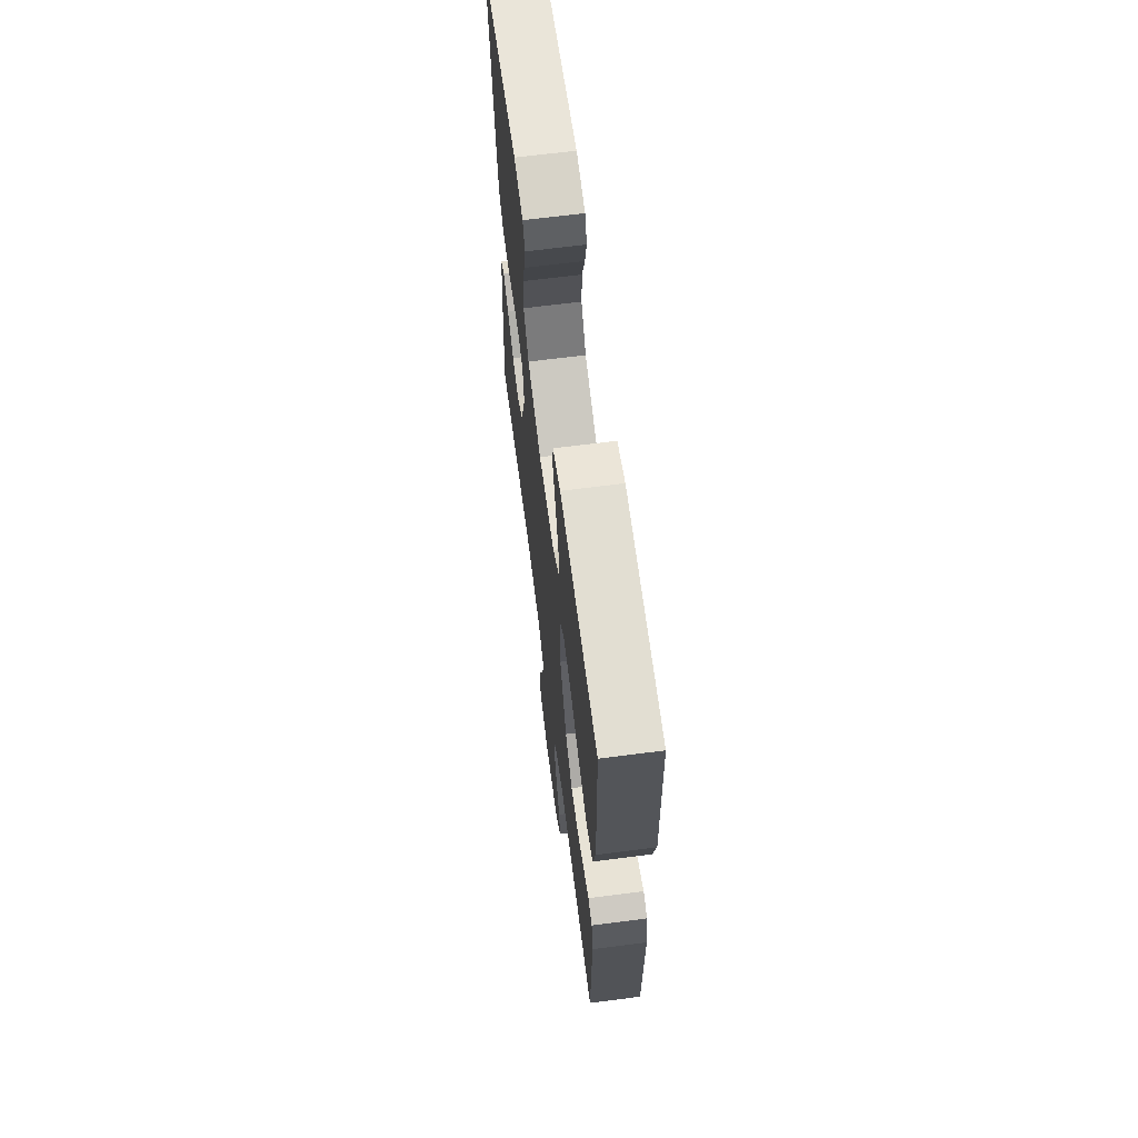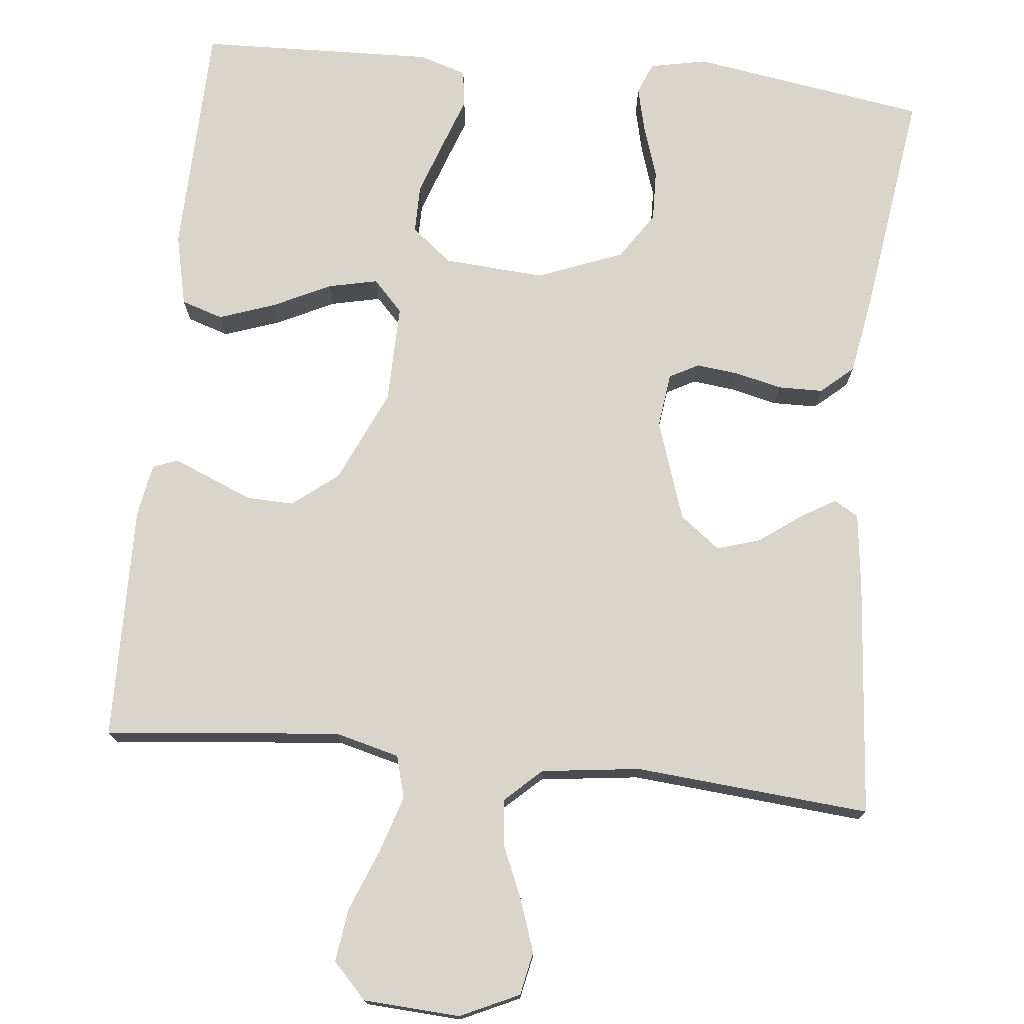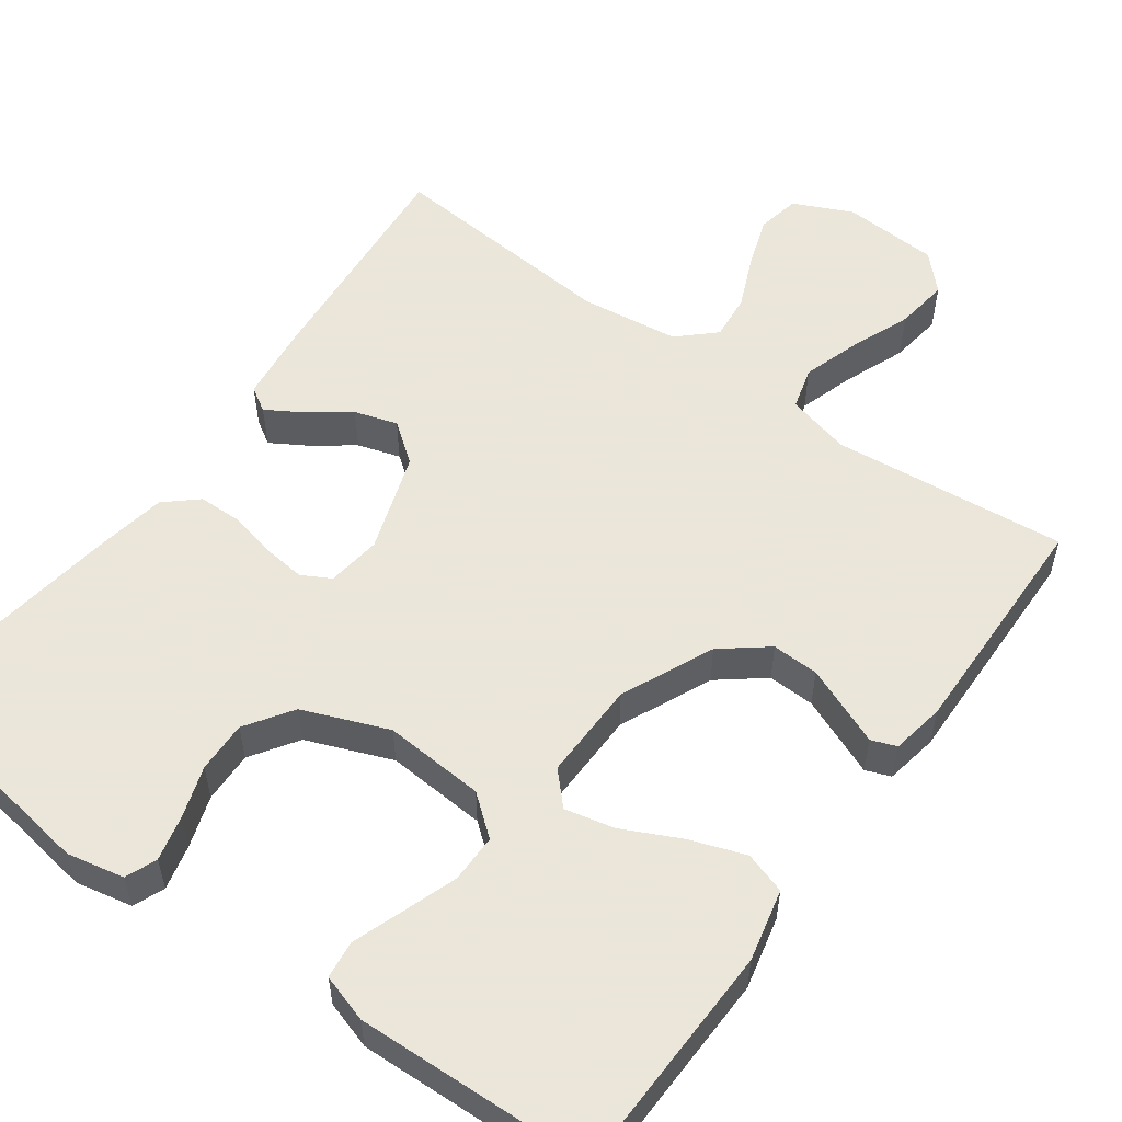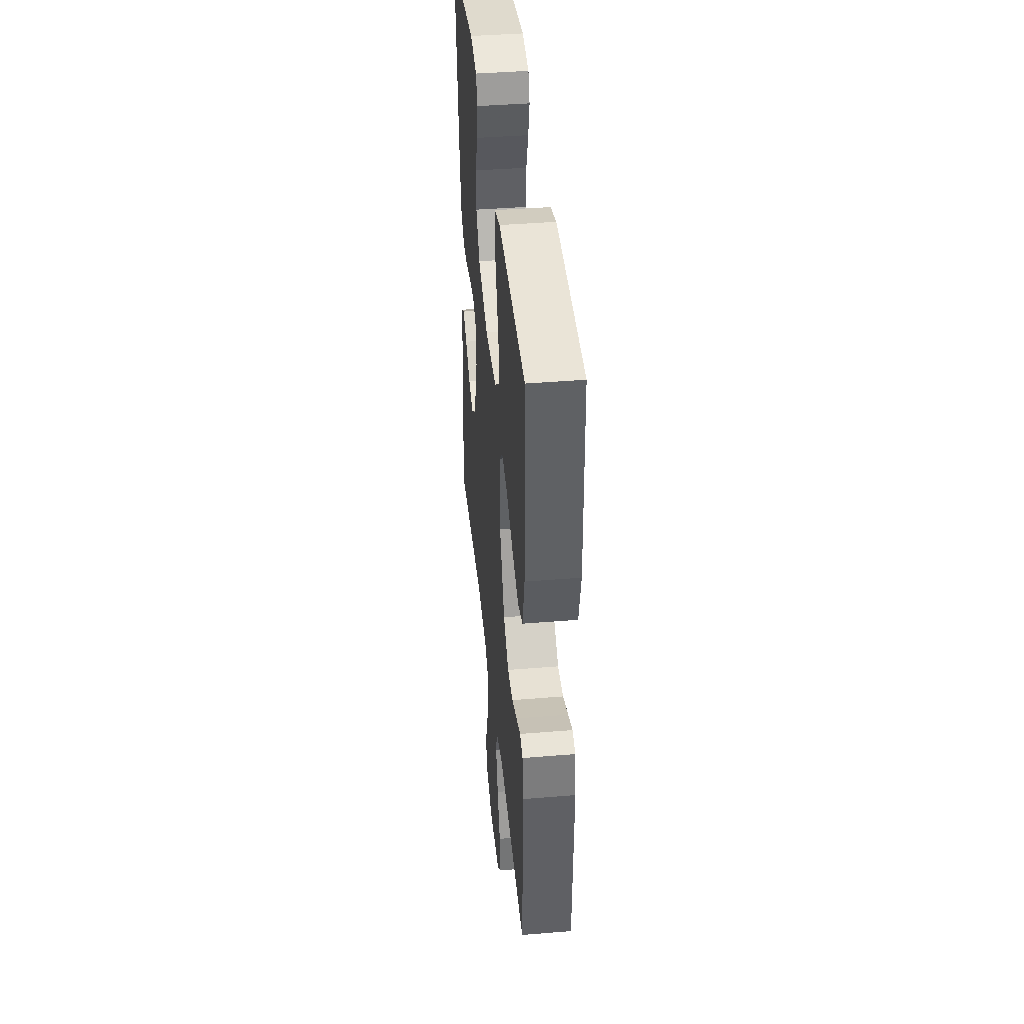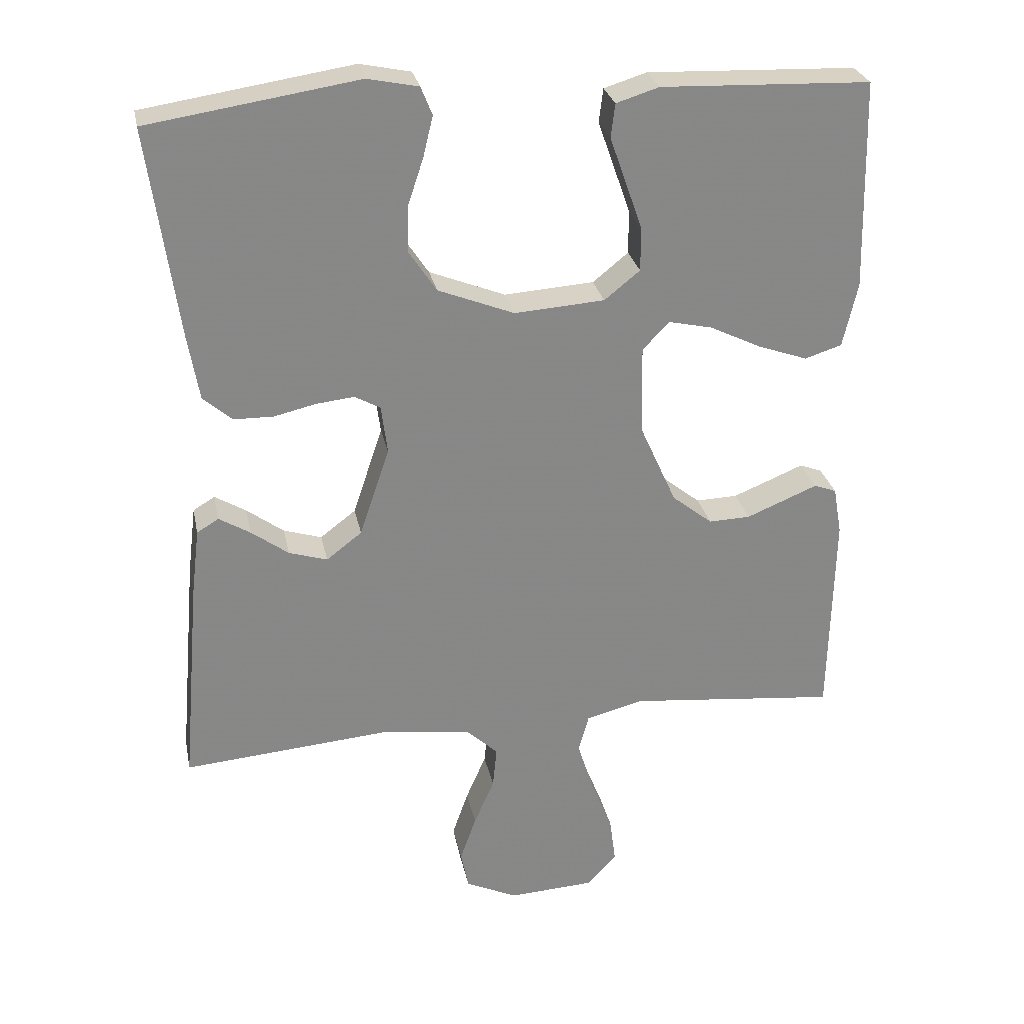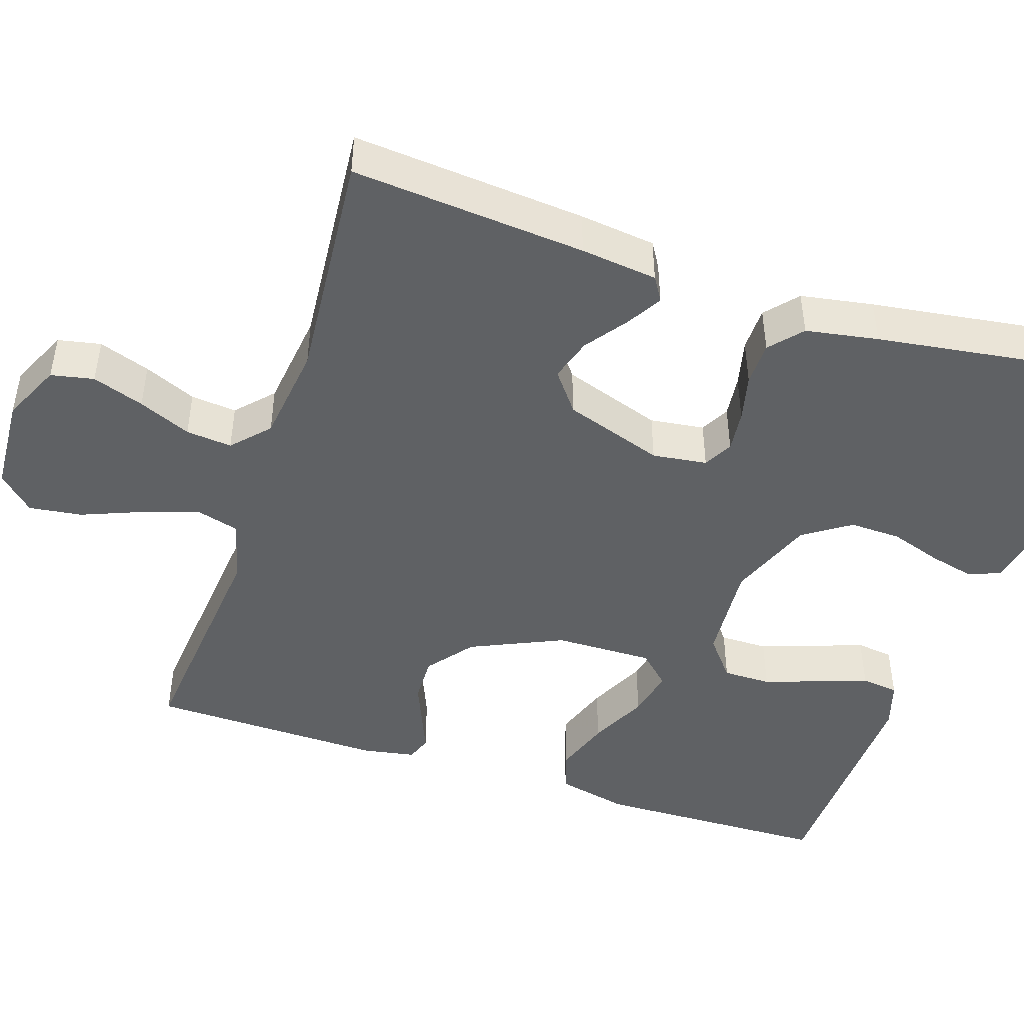
<metadata>
{"format":"obj","ext":"obj","renderer":"f3d","projection":"perspective","resolution":1024,"background":"white","views":[{"elev":65.8,"azim":82.6,"up":"+Z"},{"elev":74.7,"azim":-174.0,"up":"+Y"},{"elev":55.0,"azim":35.9,"up":"+Y"},{"elev":41.6,"azim":84.3,"up":"+Z"},{"elev":27.7,"azim":-11.4,"up":"+Z"},{"elev":-46.3,"azim":-108.1,"up":"+Y"}]}
</metadata>
<code>
v 0.5 0.07 0.5
v 0.507 0.07 0.2
v 0.486 0.07 0.108
v 0.433 0.07 0.091
v 0.362 0.07 0.116
v 0.288 0.07 0.152
v 0.225 0.07 0.166
v 0.187 0.07 0.126
v 0.189 0.07 0
v 0.242 0.07 -0.118
v 0.3 0.07 -0.164
v 0.36 0.07 -0.162
v 0.416 0.07 -0.139
v 0.462 0.07 -0.12
v 0.494 0.07 -0.132
v 0.506 0.07 -0.2
v 0.5 0.07 -0.5
v 0.2 0.07 -0.47
v 0.118 0.07 -0.491
v 0.103 0.07 -0.545
v 0.126 0.07 -0.618
v 0.157 0.07 -0.696
v 0.166 0.07 -0.764
v 0.123 0.07 -0.809
v 0 0.07 -0.816
v -0.075 0.07 -0.781
v -0.086 0.07 -0.726
v -0.063 0.07 -0.66
v -0.034 0.07 -0.593
v -0.028 0.07 -0.534
v -0.074 0.07 -0.491
v -0.2 0.07 -0.475
v -0.5 0.07 -0.5
v -0.474 0.07 -0.2
v -0.462 0.07 -0.102
v -0.431 0.07 -0.083
v -0.386 0.07 -0.11
v -0.333 0.07 -0.149
v -0.278 0.07 -0.166
v -0.227 0.07 -0.127
v -0.184 0.07 0
v -0.193 0.07 0.07
v -0.23 0.07 0.09
v -0.284 0.07 0.084
v -0.344 0.07 0.07
v -0.401 0.07 0.071
v -0.442 0.07 0.107
v -0.458 0.07 0.2
v -0.5 0.07 0.5
v -0.2 0.07 0.546
v -0.127 0.07 0.531
v -0.111 0.07 0.491
v -0.125 0.07 0.433
v -0.147 0.07 0.367
v -0.149 0.07 0.301
v -0.109 0.07 0.241
v 0 0.07 0.198
v 0.129 0.07 0.207
v 0.18 0.07 0.248
v 0.18 0.07 0.31
v 0.156 0.07 0.379
v 0.133 0.07 0.444
v 0.139 0.07 0.492
v 0.2 0.07 0.511
v 0.5 0 0.5
v 0.507 0 0.2
v 0.486 0 0.108
v 0.433 0 0.091
v 0.362 0 0.116
v 0.288 0 0.152
v 0.225 0 0.166
v 0.187 0 0.126
v 0.189 0 0
v 0.242 0 -0.118
v 0.3 0 -0.164
v 0.36 0 -0.162
v 0.416 0 -0.139
v 0.462 0 -0.12
v 0.494 0 -0.132
v 0.506 0 -0.2
v 0.5 0 -0.5
v 0.2 0 -0.47
v 0.118 0 -0.491
v 0.103 0 -0.545
v 0.126 0 -0.618
v 0.157 0 -0.696
v 0.166 0 -0.764
v 0.123 0 -0.809
v 0 0 -0.816
v -0.075 0 -0.781
v -0.086 0 -0.726
v -0.063 0 -0.66
v -0.034 0 -0.593
v -0.028 0 -0.534
v -0.074 0 -0.491
v -0.2 0 -0.475
v -0.5 0 -0.5
v -0.474 0 -0.2
v -0.462 0 -0.102
v -0.431 0 -0.083
v -0.386 0 -0.11
v -0.333 0 -0.149
v -0.278 0 -0.166
v -0.227 0 -0.127
v -0.184 0 0
v -0.193 0 0.07
v -0.23 0 0.09
v -0.284 0 0.084
v -0.344 0 0.07
v -0.401 0 0.071
v -0.442 0 0.107
v -0.458 0 0.2
v -0.5 0 0.5
v -0.2 0 0.546
v -0.127 0 0.531
v -0.111 0 0.491
v -0.125 0 0.433
v -0.147 0 0.367
v -0.149 0 0.301
v -0.109 0 0.241
v 0 0 0.198
v 0.129 0 0.207
v 0.18 0 0.248
v 0.18 0 0.31
v 0.156 0 0.379
v 0.133 0 0.444
v 0.139 0 0.492
v 0.2 0 0.511
f 4 5 6
f 3 4 6
f 2 3 6
f 1 2 6
f 64 1 6
f 63 64 6
f 62 63 6
f 61 62 6
f 60 61 6
f 59 60 6 7
f 58 59 7 8
f 57 58 8 9
f 56 57 9 10
f 52 53 54
f 51 52 54
f 50 51 54
f 49 50 54
f 48 49 54
f 47 48 54
f 46 47 54
f 45 46 54
f 44 45 54
f 43 44 54 55
f 42 43 55 56
f 36 37 38
f 35 36 38
f 34 35 38
f 33 34 38
f 32 33 38
f 31 32 38 39
f 30 31 39 40
f 27 28 29
f 26 27 29
f 25 26 29
f 24 25 29
f 23 24 29
f 22 23 29
f 21 22 29
f 20 21 29 30
f 30 40 41
f 20 30 41
f 19 20 41
f 16 17 18
f 15 16 18
f 14 15 18
f 13 14 18
f 12 13 18 19
f 42 56 10
f 41 42 10
f 19 41 10
f 19 10 11
f 11 12 19
f 70 69 68
f 70 68 67
f 70 67 66
f 70 66 65
f 70 65 128
f 70 128 127
f 70 127 126
f 70 126 125
f 70 125 124
f 71 70 124 123
f 72 71 123 122
f 73 72 122 121
f 74 73 121 120
f 118 117 116
f 118 116 115
f 118 115 114
f 118 114 113
f 118 113 112
f 118 112 111
f 118 111 110
f 118 110 109
f 118 109 108
f 119 118 108 107
f 120 119 107 106
f 102 101 100
f 102 100 99
f 102 99 98
f 102 98 97
f 102 97 96
f 103 102 96 95
f 104 103 95 94
f 93 92 91
f 93 91 90
f 93 90 89
f 93 89 88
f 93 88 87
f 93 87 86
f 93 86 85
f 94 93 85 84
f 105 104 94
f 105 94 84
f 105 84 83
f 82 81 80
f 82 80 79
f 82 79 78
f 82 78 77
f 83 82 77 76
f 74 120 106
f 74 106 105
f 74 105 83
f 75 74 83
f 83 76 75
f 1 65 66 2
f 2 66 67 3
f 3 67 68 4
f 4 68 69 5
f 5 69 70 6
f 6 70 71 7
f 7 71 72 8
f 8 72 73 9
f 9 73 74 10
f 10 74 75 11
f 11 75 76 12
f 12 76 77 13
f 13 77 78 14
f 14 78 79 15
f 15 79 80 16
f 16 80 81 17
f 17 81 82 18
f 18 82 83 19
f 19 83 84 20
f 20 84 85 21
f 21 85 86 22
f 22 86 87 23
f 23 87 88 24
f 24 88 89 25
f 25 89 90 26
f 26 90 91 27
f 27 91 92 28
f 28 92 93 29
f 29 93 94 30
f 30 94 95 31
f 31 95 96 32
f 32 96 97 33
f 33 97 98 34
f 34 98 99 35
f 35 99 100 36
f 36 100 101 37
f 37 101 102 38
f 38 102 103 39
f 39 103 104 40
f 40 104 105 41
f 41 105 106 42
f 42 106 107 43
f 43 107 108 44
f 44 108 109 45
f 45 109 110 46
f 46 110 111 47
f 47 111 112 48
f 48 112 113 49
f 49 113 114 50
f 50 114 115 51
f 51 115 116 52
f 52 116 117 53
f 53 117 118 54
f 54 118 119 55
f 55 119 120 56
f 56 120 121 57
f 57 121 122 58
f 58 122 123 59
f 59 123 124 60
f 60 124 125 61
f 61 125 126 62
f 62 126 127 63
f 63 127 128 64
f 64 128 65 1

</code>
